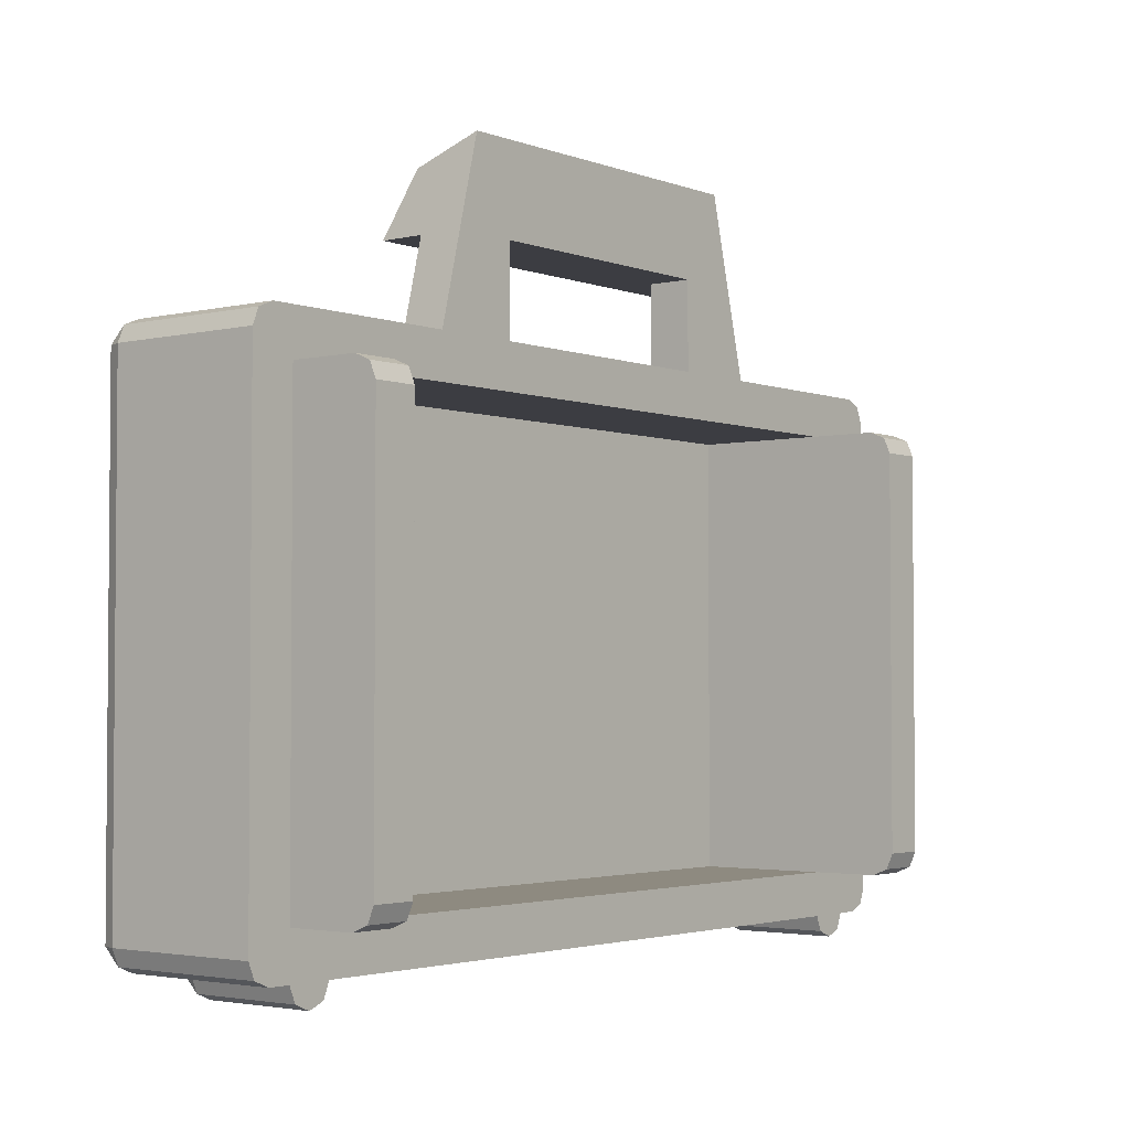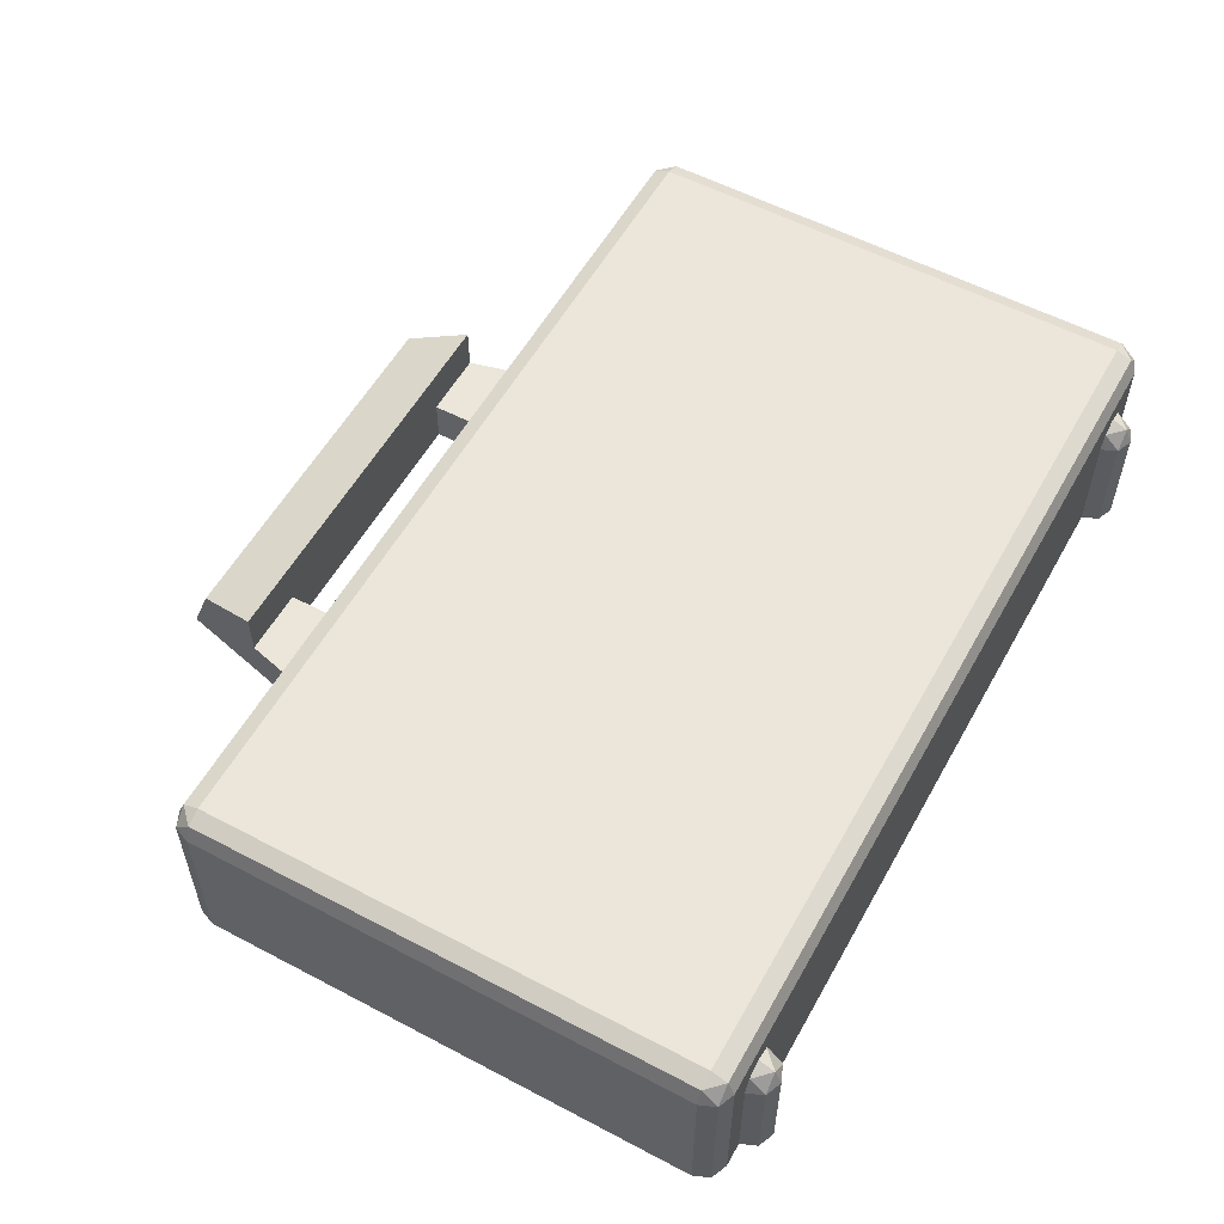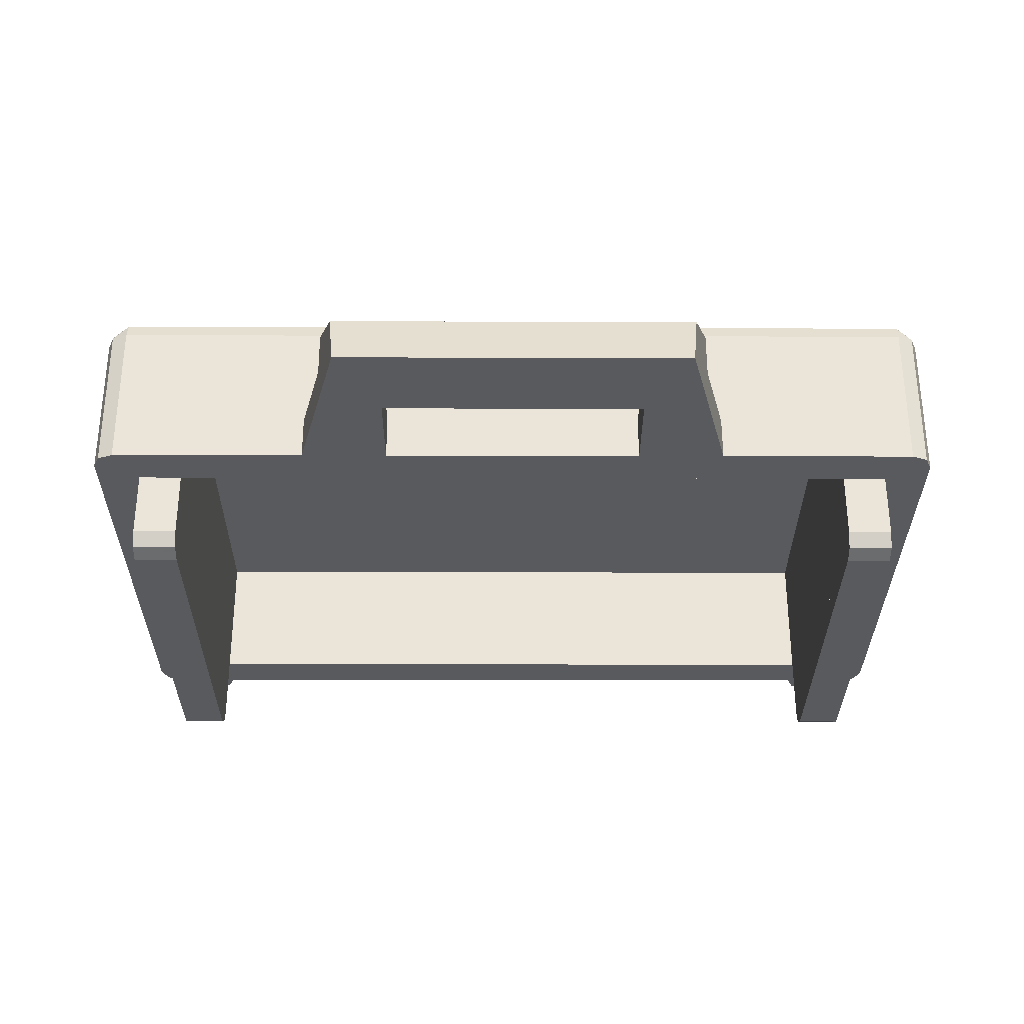
<metadata>
{"format":"obj","ext":"obj","renderer":"f3d","projection":"perspective","resolution":1024,"background":"white","views":[{"elev":-2.9,"azim":-51.5,"up":"+Z"},{"elev":56.2,"azim":118.9,"up":"+Y"},{"elev":-31.0,"azim":-0.2,"up":"+Y"}]}
</metadata>
<code>
v -0.9 0 -0.5
v -0.9 0 0.5
v -0.95 0 0.55
v -0.95 0 -0.55
v 0.9 0 -0.5
v 0.95 0 -0.55
v 0.95 0 0.55
v 0.9 0 0.5
v -0.9 0 -0.5
v -0.95 0 -0.55
v 0.95 0 -0.55
v 0.9 0 -0.5
v -0.9 0 0.5
v 0.9 0 0.5
v 0.95 0 0.55
v -0.95 0 0.55
v -0.95 0 -0.55
v -0.95 0 0.55
v -1 0 0.55
v -1 0 -0.55
v 0.95 0 -0.55
v 1 0 -0.55
v 1 0 0.55
v 0.95 0 0.55
v -0.95 0 -0.55
v -0.95 0 -0.6
v 0.95 0 -0.6
v 0.95 0 -0.55
v -0.95 0 0.55
v 0.95 0 0.55
v 0.95 0 0.6
v -0.95 0 0.6
v -0.95 0 -0.55
v -1 0 -0.55
v -0.9854 0 -0.5854
v -0.95 0 -0.55
v -0.9854 0 -0.5854
v -0.95 0 -0.6
v 0.95 0 -0.55
v 1 0 -0.55
v 0.9854 0 -0.5854
v 0.95 0 -0.55
v 0.9854 0 -0.5854
v 0.95 0 -0.6
v -0.95 0 0.55
v -1 0 0.55
v -0.9854 0 0.5854
v -0.95 0 0.55
v -0.9854 0 0.5854
v -0.95 0 0.6
v 0.95 0 0.55
v 1 0 0.55
v 0.9854 0 0.5854
v 0.95 0 0.55
v 0.9854 0 0.5854
v 0.95 0 0.6
v -1 0 -0.55
v -1 0 0.55
v -1 0.35 0.55
v -1 0.35 -0.55
v 1 0 -0.55
v 1 0.35 -0.55
v 1 0.35 0.55
v 1 0 0.55
v -0.95 0 -0.6
v -0.95 0.35 -0.6
v 0.95 0.35 -0.6
v 0.95 0 -0.6
v -0.9854 0.3854 -0.55
v -1 0.35 -0.55
v -1 0.35 0.55
v -0.9854 0.3854 0.55
v -0.95 0.4 -0.55
v -0.9854 0.3854 -0.55
v -0.9854 0.3854 0.55
v -0.95 0.4 0.55
v 0.9854 0.3854 -0.55
v 1 0.35 -0.55
v 1 0.35 0.55
v 0.9854 0.3854 0.55
v 0.95 0.4 -0.55
v 0.9854 0.3854 -0.55
v 0.9854 0.3854 0.55
v 0.95 0.4 0.55
v -0.95 0.3854 -0.5854
v -0.95 0.4 -0.55
v 0.95 0.4 -0.55
v 0.95 0.3854 -0.5854
v -0.95 0.35 -0.6
v -0.95 0.3854 -0.5854
v 0.95 0.3854 -0.5854
v 0.95 0.35 -0.6
v -0.95 0.3854 0.5854
v -0.95 0.4 0.55
v 0.95 0.4 0.55
v 0.95 0.3854 0.5854
v -0.95 0.35 0.6
v -0.95 0.3854 0.5854
v 0.95 0.3854 0.5854
v 0.95 0.35 0.6
v -0.95 0.4 -0.55
v -0.95 0.4 0.55
v 0.95 0.4 0.55
v 0.95 0.4 -0.55
v -0.9854 0 -0.5854
v -1 0 -0.55
v -1 0.35 -0.55
v -0.9854 0.35 -0.5854
v -0.95 0 -0.6
v -0.9854 0 -0.5854
v -0.9854 0.35 -0.5854
v -0.95 0.35 -0.6
v 0.9854 0 -0.5854
v 1 0 -0.55
v 1 0.35 -0.55
v 0.9854 0.35 -0.5854
v 0.95 0 -0.6
v 0.9854 0 -0.5854
v 0.9854 0.35 -0.5854
v 0.95 0.35 -0.6
v -0.9854 0 0.5854
v -1 0 0.55
v -1 0.35 0.55
v -0.9854 0.35 0.5854
v -0.95 0 0.6
v -0.9854 0 0.5854
v -0.9854 0.35 0.5854
v -0.95 0.35 0.6
v 0.9854 0 0.5854
v 1 0 0.55
v 1 0.35 0.55
v 0.9854 0.35 0.5854
v 0.95 0 0.6
v 0.9854 0 0.5854
v 0.9854 0.35 0.5854
v 0.95 0.35 0.6
v -1 0.35 -0.55
v -0.9854 0.3854 -0.55
v -0.9854 0.35 -0.5854
v -0.95 0.3854 -0.5854
v -0.95 0.35 -0.6
v -0.9854 0.35 -0.5854
v -0.9854 0.3854 -0.55
v -0.95 0.3854 -0.5854
v -0.9854 0.35 -0.5854
v -0.95 0.4 -0.55
v -0.95 0.3854 -0.5854
v -0.9854 0.3854 -0.55
v 1 0.35 -0.55
v 0.9854 0.3854 -0.55
v 0.9854 0.35 -0.5854
v 0.95 0.3854 -0.5854
v 0.95 0.35 -0.6
v 0.9854 0.35 -0.5854
v 0.9854 0.3854 -0.55
v 0.95 0.3854 -0.5854
v 0.9854 0.35 -0.5854
v 0.95 0.4 -0.55
v 0.95 0.3854 -0.5854
v 0.9854 0.3854 -0.55
v -1 0.35 0.55
v -0.9854 0.3854 0.55
v -0.9854 0.35 0.5854
v -0.95 0.3854 0.5854
v -0.95 0.35 0.6
v -0.9854 0.35 0.5854
v -0.9854 0.3854 0.55
v -0.95 0.3854 0.5854
v -0.9854 0.35 0.5854
v -0.95 0.4 0.55
v -0.95 0.3854 0.5854
v -0.9854 0.3854 0.55
v 1 0.35 0.55
v 0.9854 0.3854 0.55
v 0.9854 0.35 0.5854
v 0.95 0.3854 0.5854
v 0.95 0.35 0.6
v 0.9854 0.35 0.5854
v 0.9854 0.3854 0.55
v 0.95 0.3854 0.5854
v 0.9854 0.35 0.5854
v 0.95 0.4 0.55
v 0.95 0.3854 0.5854
v 0.9854 0.3854 0.55
v -0.85 0 -0.6
v -0.8 0 -0.6
v -0.8146 0 -0.6354
v -0.85 0 -0.6
v -0.8146 0 -0.6354
v -0.85 0 -0.65
v -0.85 0 -0.6
v -0.85 0 -0.65
v -0.8854 0 -0.6354
v -0.85 0 -0.6
v -0.8854 0 -0.6354
v -0.9 0 -0.6
v 0.85 0 -0.6
v 0.9 0 -0.6
v 0.8854 0 -0.6354
v 0.85 0 -0.6
v 0.8854 0 -0.6354
v 0.85 0 -0.65
v 0.85 0 -0.6
v 0.85 0 -0.65
v 0.8146 0 -0.6354
v 0.85 0 -0.6
v 0.8146 0 -0.6354
v 0.8 0 -0.6
v -0.8146 0 -0.6354
v -0.8 0 -0.6
v -0.8 0.25 -0.6
v -0.8146 0.25 -0.6354
v -0.85 0 -0.65
v -0.8146 0 -0.6354
v -0.8146 0.25 -0.6354
v -0.85 0.25 -0.65
v -0.8854 0 -0.6354
v -0.85 0 -0.65
v -0.85 0.25 -0.65
v -0.8854 0.25 -0.6354
v -0.9 0 -0.6
v -0.8854 0 -0.6354
v -0.8854 0.25 -0.6354
v -0.9 0.25 -0.6
v 0.8854 0 -0.6354
v 0.9 0 -0.6
v 0.9 0.25 -0.6
v 0.8854 0.25 -0.6354
v 0.85 0 -0.65
v 0.8854 0 -0.6354
v 0.8854 0.25 -0.6354
v 0.85 0.25 -0.65
v 0.8146 0 -0.6354
v 0.85 0 -0.65
v 0.85 0.25 -0.65
v 0.8146 0.25 -0.6354
v 0.8 0 -0.6
v 0.8146 0 -0.6354
v 0.8146 0.25 -0.6354
v 0.8 0.25 -0.6
v -0.8 0.25 -0.6
v -0.8146 0.2854 -0.6
v -0.8146 0.25 -0.6354
v -0.85 0.2854 -0.6354
v -0.85 0.25 -0.65
v -0.8146 0.25 -0.6354
v -0.8146 0.2854 -0.6
v -0.85 0.2854 -0.6354
v -0.8146 0.25 -0.6354
v -0.85 0.3 -0.6
v -0.85 0.2854 -0.6354
v -0.8146 0.2854 -0.6
v -0.9 0.25 -0.6
v -0.8854 0.2854 -0.6
v -0.8854 0.25 -0.6354
v -0.85 0.2854 -0.6354
v -0.85 0.25 -0.65
v -0.8854 0.25 -0.6354
v -0.8854 0.2854 -0.6
v -0.85 0.2854 -0.6354
v -0.8854 0.25 -0.6354
v -0.85 0.3 -0.6
v -0.85 0.2854 -0.6354
v -0.8854 0.2854 -0.6
v 0.9 0.25 -0.6
v 0.8854 0.2854 -0.6
v 0.8854 0.25 -0.6354
v 0.85 0.2854 -0.6354
v 0.85 0.25 -0.65
v 0.8854 0.25 -0.6354
v 0.8854 0.2854 -0.6
v 0.85 0.2854 -0.6354
v 0.8854 0.25 -0.6354
v 0.85 0.3 -0.6
v 0.85 0.2854 -0.6354
v 0.8854 0.2854 -0.6
v 0.8 0.25 -0.6
v 0.8146 0.2854 -0.6
v 0.8146 0.25 -0.6354
v 0.85 0.2854 -0.6354
v 0.85 0.25 -0.65
v 0.8146 0.25 -0.6354
v 0.8146 0.2854 -0.6
v 0.85 0.2854 -0.6354
v 0.8146 0.25 -0.6354
v 0.85 0.3 -0.6
v 0.85 0.2854 -0.6354
v 0.8146 0.2854 -0.6
v -0.5 0 0.6
v -0.3 0 0.6
v -0.3 0 0.8
v -0.45 0 0.8
v 0.5 0 0.6
v 0.45 0 0.8
v 0.3 0 0.8
v 0.3 0 0.6
v -0.5 0.1 0.6
v -0.45 0.1 0.8
v -0.3 0.1 0.8
v -0.3 0.1 0.6
v 0.5 0.1 0.6
v 0.3 0.1 0.6
v 0.3 0.1 0.8
v 0.45 0.1 0.8
v -0.5 0 0.6
v -0.45 0 0.8
v -0.45 0.1 0.8
v -0.5 0.1 0.6
v 0.5 0 0.6
v 0.5 0.1 0.6
v 0.45 0.1 0.8
v 0.45 0 0.8
v -0.3 0 0.6
v -0.3 0.1 0.6
v -0.3 0.1 0.8
v -0.3 0 0.8
v 0.3 0 0.6
v 0.3 0 0.8
v 0.3 0.1 0.8
v 0.3 0.1 0.6
v 0.45 0 0.8
v 0.4 0 1
v -0.4 0 1
v -0.45 0 0.8
v -0.4 0.1414 0.9414
v -0.4 0.2 0.8
v 0.4 0.2 0.8
v 0.4 0.1414 0.9414
v -0.4 0 1
v -0.4 0.1414 0.9414
v 0.4 0.1414 0.9414
v 0.4 0 1
v -0.4 0.1414 0.9414
v -0.4 0 1
v -0.4146 0.1414 0.9414
v -0.4 0.2 0.8
v -0.4 0.1414 0.9414
v -0.4146 0.1414 0.9414
v -0.45 0.2 0.8
v 0.4 0.1414 0.9414
v 0.4 0 1
v 0.4146 0.1414 0.9414
v 0.4 0.2 0.8
v 0.4 0.1414 0.9414
v 0.4146 0.1414 0.9414
v 0.45 0.2 0.8
v -0.45 0 0.8
v -0.4 0 1
v -0.4146 0.1414 0.9414
v -0.45 0 0.8
v -0.4146 0.1414 0.9414
v -0.45 0.2 0.8
v 0.45 0 0.8
v 0.4 0 1
v 0.4146 0.1414 0.9414
v 0.45 0 0.8
v 0.4146 0.1414 0.9414
v 0.45 0.2 0.8
v -0.8 0 -0.5
v -0.8 0.3 -0.5
v -0.8 0.3 0.5
v -0.8 0 0.5
v 0.8 0 -0.5
v 0.8 0 0.5
v 0.8 0.3 0.5
v 0.8 0.3 -0.5
v -0.8 0 -0.5
v 0.8 0 -0.5
v 0.8 0.3 -0.5
v -0.8 0.3 -0.5
v -0.8 0 0.5
v -0.8 0.3 0.5
v 0.8 0.3 0.5
v 0.8 0 0.5
v -0.8 0.3 -0.5
v 0.8 0.3 -0.5
v 0.8 0.3 0.5
v -0.8 0.3 0.5
v -0.8 0 -0.5
v -0.8 -0.15 -0.5
v -0.9 -0.15 -0.5
v -0.9 0 -0.5
v 0.8 0 -0.5
v 0.9 0 -0.5
v 0.9 -0.15 -0.5
v 0.8 -0.15 -0.5
v -0.8 0 0.5
v -0.9 0 0.5
v -0.9 -0.15 0.5
v -0.8 -0.15 0.5
v 0.8 0 0.5
v 0.8 -0.15 0.5
v 0.9 -0.15 0.5
v 0.9 0 0.5
v -0.8 0 -0.5
v -0.8 0 0.5
v -0.8 -0.15 0.5
v -0.8 -0.15 -0.5
v 0.8 0 -0.5
v 0.8 -0.15 -0.5
v 0.8 -0.15 0.5
v 0.8 0 0.5
v -0.9 0 -0.5
v -0.9 -0.15 -0.5
v -0.9 -0.15 0.5
v -0.9 0 0.5
v 0.9 0 -0.5
v 0.9 0 0.5
v 0.9 -0.15 0.5
v 0.9 -0.15 -0.5
v -0.8 -0.1854 -0.4854
v -0.8 -0.2 -0.45
v -0.9 -0.2 -0.45
v -0.9 -0.1854 -0.4854
v -0.8 -0.15 -0.5
v -0.8 -0.1854 -0.4854
v -0.9 -0.1854 -0.4854
v -0.9 -0.15 -0.5
v 0.8 -0.1854 -0.4854
v 0.8 -0.2 -0.45
v 0.9 -0.2 -0.45
v 0.9 -0.1854 -0.4854
v 0.8 -0.15 -0.5
v 0.8 -0.1854 -0.4854
v 0.9 -0.1854 -0.4854
v 0.9 -0.15 -0.5
v -0.8 -0.1854 0.4854
v -0.8 -0.2 0.45
v -0.9 -0.2 0.45
v -0.9 -0.1854 0.4854
v -0.8 -0.15 0.5
v -0.8 -0.1854 0.4854
v -0.9 -0.1854 0.4854
v -0.9 -0.15 0.5
v 0.8 -0.1854 0.4854
v 0.8 -0.2 0.45
v 0.9 -0.2 0.45
v 0.9 -0.1854 0.4854
v 0.8 -0.15 0.5
v 0.8 -0.1854 0.4854
v 0.9 -0.1854 0.4854
v 0.9 -0.15 0.5
v -0.8 -0.15 -0.45
v -0.8 -0.2 -0.45
v -0.8 -0.1854 -0.4854
v -0.8 -0.15 -0.45
v -0.8 -0.1854 -0.4854
v -0.8 -0.15 -0.5
v 0.8 -0.15 -0.45
v 0.8 -0.2 -0.45
v 0.8 -0.1854 -0.4854
v 0.8 -0.15 -0.45
v 0.8 -0.1854 -0.4854
v 0.8 -0.15 -0.5
v -0.8 -0.15 0.45
v -0.8 -0.2 0.45
v -0.8 -0.1854 0.4854
v -0.8 -0.15 0.45
v -0.8 -0.1854 0.4854
v -0.8 -0.15 0.5
v 0.8 -0.15 0.45
v 0.8 -0.2 0.45
v 0.8 -0.1854 0.4854
v 0.8 -0.15 0.45
v 0.8 -0.1854 0.4854
v 0.8 -0.15 0.5
v -0.9 -0.15 -0.45
v -0.9 -0.2 -0.45
v -0.9 -0.1854 -0.4854
v -0.9 -0.15 -0.45
v -0.9 -0.1854 -0.4854
v -0.9 -0.15 -0.5
v 0.9 -0.15 -0.45
v 0.9 -0.2 -0.45
v 0.9 -0.1854 -0.4854
v 0.9 -0.15 -0.45
v 0.9 -0.1854 -0.4854
v 0.9 -0.15 -0.5
v -0.9 -0.15 0.45
v -0.9 -0.2 0.45
v -0.9 -0.1854 0.4854
v -0.9 -0.15 0.45
v -0.9 -0.1854 0.4854
v -0.9 -0.15 0.5
v 0.9 -0.15 0.45
v 0.9 -0.2 0.45
v 0.9 -0.1854 0.4854
v 0.9 -0.15 0.45
v 0.9 -0.1854 0.4854
v 0.9 -0.15 0.5
v -0.8 -0.15 -0.45
v -0.8 -0.15 0.45
v -0.8 -0.2 0.45
v -0.8 -0.2 -0.45
v 0.8 -0.15 -0.45
v 0.8 -0.2 -0.45
v 0.8 -0.2 0.45
v 0.8 -0.15 0.45
v -0.9 -0.15 -0.45
v -0.9 -0.2 -0.45
v -0.9 -0.2 0.45
v -0.9 -0.15 0.45
v 0.9 -0.15 -0.45
v 0.9 -0.15 0.45
v 0.9 -0.2 0.45
v 0.9 -0.2 -0.45
v -0.8 -0.2 -0.45
v -0.8 -0.2 0.45
v -0.9 -0.2 0.45
v -0.9 -0.2 -0.45
v 0.8 -0.2 -0.45
v 0.9 -0.2 -0.45
v 0.9 -0.2 0.45
v 0.8 -0.2 0.45
v -0.95 0.35 0.6
v -0.95 0 0.6
v -0.5 0 0.6
v -0.5 0.1 0.6
v -0.95 0.35 0.6
v -0.5 0.1 0.6
v -0.3 0.1 0.6
v 0.95 0.35 0.6
v -0.3 0.1 0.6
v -0.3 0 0.6
v 0.3 0 0.6
v 0.3 0.1 0.6
v 0.3 0.1 0.6
v 0.95 0.35 0.6
v -0.3 0.1 0.6
v 0.3 0.1 0.6
v 0.5 0.1 0.6
v 0.95 0.35 0.6
v 0.5 0.1 0.6
v 0.5 0 0.6
v 0.95 0 0.6
v 0.95 0.35 0.6
v -0.45 0.2 0.8
v 0.45 0.2 0.8
v -0.3 0.1 0.8
v -0.45 0.1 0.8
v -0.3 0.1 0.8
v 0.45 0.2 0.8
v 0.3 0.1 0.8
v 0.3 0.1 0.8
v 0.45 0.2 0.8
v 0.45 0.1 0.8
v -0.3 0.1 0.8
v 0.3 0.1 0.8
v 0.3 0 0.8
v -0.3 0 0.8
g mesh3452609
f 1 2 3
f 3 4 1
f 5 6 7
f 7 8 5
f 9 10 11
f 11 12 9
f 13 14 15
f 15 16 13
f 17 18 19
f 19 20 17
f 21 22 23
f 23 24 21
f 25 26 27
f 27 28 25
f 29 30 31
f 31 32 29
g mesh3452614
f 33 34 35
f 36 37 38
g mesh3452616
f 39 41 40
f 42 44 43
g mesh3452618
f 45 47 46
f 48 50 49
g mesh3452620
f 51 52 53
f 54 55 56
f 57 58 59
f 59 60 57
f 61 62 63
f 63 64 61
f 65 66 67
f 67 68 65
g mesh3452622
f 69 70 71
f 71 72 69
f 73 74 75
f 75 76 73
g mesh3452624
f 77 79 78
f 79 77 80
f 81 83 82
f 83 81 84
g mesh3452626
f 85 86 87
f 87 88 85
f 89 90 91
f 91 92 89
g mesh3452628
f 93 95 94
f 95 93 96
f 97 99 98
f 99 97 100
f 101 102 103
f 103 104 101
g mesh3452630
f 105 106 107
f 107 108 105
f 109 110 111
f 111 112 109
g mesh3452632
f 113 115 114
f 115 113 116
f 117 119 118
f 119 117 120
g mesh3452634
f 121 123 122
f 123 121 124
f 125 127 126
f 127 125 128
g mesh3452636
f 129 130 131
f 131 132 129
f 133 134 135
f 135 136 133
g mesh3452638
f 137 138 139
f 140 141 142
f 143 144 145
f 146 147 148
g mesh3452640
f 149 151 150
f 152 154 153
f 155 157 156
f 158 160 159
g mesh3452642
f 161 163 162
f 164 166 165
f 167 169 168
f 170 172 171
g mesh3452644
f 173 174 175
f 176 177 178
f 179 180 181
f 182 183 184
g mesh3452650
f 185 187 186
f 188 190 189
f 191 193 192
f 194 196 195
g mesh3452652
f 197 199 198
f 200 202 201
f 203 205 204
f 206 208 207
g mesh3452654
f 209 211 210
f 211 209 212
f 213 215 214
f 215 213 216
f 217 219 218
f 219 217 220
f 221 223 222
f 223 221 224
g mesh3452656
f 225 227 226
f 227 225 228
f 229 231 230
f 231 229 232
f 233 235 234
f 235 233 236
f 237 239 238
f 239 237 240
g mesh3452659
f 241 243 242
f 244 246 245
f 247 249 248
f 250 252 251
g mesh3452661
f 253 254 255
f 256 257 258
f 259 260 261
f 262 263 264
g mesh3452665
f 265 267 266
f 268 270 269
f 271 273 272
f 274 276 275
g mesh3452667
f 277 278 279
f 280 281 282
f 283 284 285
f 286 287 288
f 289 290 291
f 291 292 289
f 293 294 295
f 295 296 293
f 297 298 299
f 299 300 297
f 301 302 303
f 303 304 301
f 305 306 307
f 307 308 305
f 309 310 311
f 311 312 309
f 313 314 315
f 315 316 313
f 317 318 319
f 319 320 317
f 321 322 323
f 323 324 321
g mesh3452670
f 325 327 326
f 327 325 328
f 329 331 330
f 331 329 332
g mesh3452672
f 333 335 334
f 336 338 337
f 338 336 339
g mesh3452674
f 340 341 342
f 343 344 345
f 345 346 343
g mesh3452676
f 347 348 349
f 350 351 352
g mesh3452678
f 353 355 354
f 356 358 357
f 359 360 361
f 361 362 359
f 363 364 365
f 365 366 363
f 367 368 369
f 369 370 367
f 371 372 373
f 373 374 371
f 375 376 377
f 377 378 375
f 379 380 381
f 381 382 379
f 383 384 385
f 385 386 383
f 387 388 389
f 389 390 387
f 391 392 393
f 393 394 391
f 395 396 397
f 397 398 395
f 399 400 401
f 401 402 399
f 403 404 405
f 405 406 403
f 407 408 409
f 409 410 407
g mesh3452682
f 411 412 413
f 413 414 411
f 415 416 417
f 417 418 415
g mesh3452684
f 419 421 420
f 421 419 422
f 423 425 424
f 425 423 426
g mesh3452686
f 427 429 428
f 429 427 430
f 431 433 432
f 433 431 434
g mesh3452688
f 435 436 437
f 437 438 435
f 439 440 441
f 441 442 439
g mesh3452690
f 443 444 445
f 446 447 448
g mesh3452692
f 449 451 450
f 452 454 453
g mesh3452694
f 455 457 456
f 458 460 459
g mesh3452696
f 461 462 463
f 464 465 466
g mesh3452702
f 467 469 468
f 470 472 471
g mesh3452704
f 473 474 475
f 476 477 478
g mesh3452706
f 479 480 481
f 482 483 484
g mesh3452708
f 485 487 486
f 488 490 489
f 491 492 493
f 493 494 491
f 495 496 497
f 497 498 495
f 499 500 501
f 501 502 499
f 503 504 505
f 505 506 503
f 507 508 509
f 509 510 507
f 511 512 513
f 513 514 511
f 515 516 517
f 517 518 515
f 519 520 521
f 521 522 519
f 523 524 525
f 525 526 523
f 527 528 529
f 530 531 532
f 533 534 535
f 535 536 533
f 537 538 539
f 539 540 537
f 541 542 543
f 544 545 546
f 547 548 549
f 549 550 547

</code>
